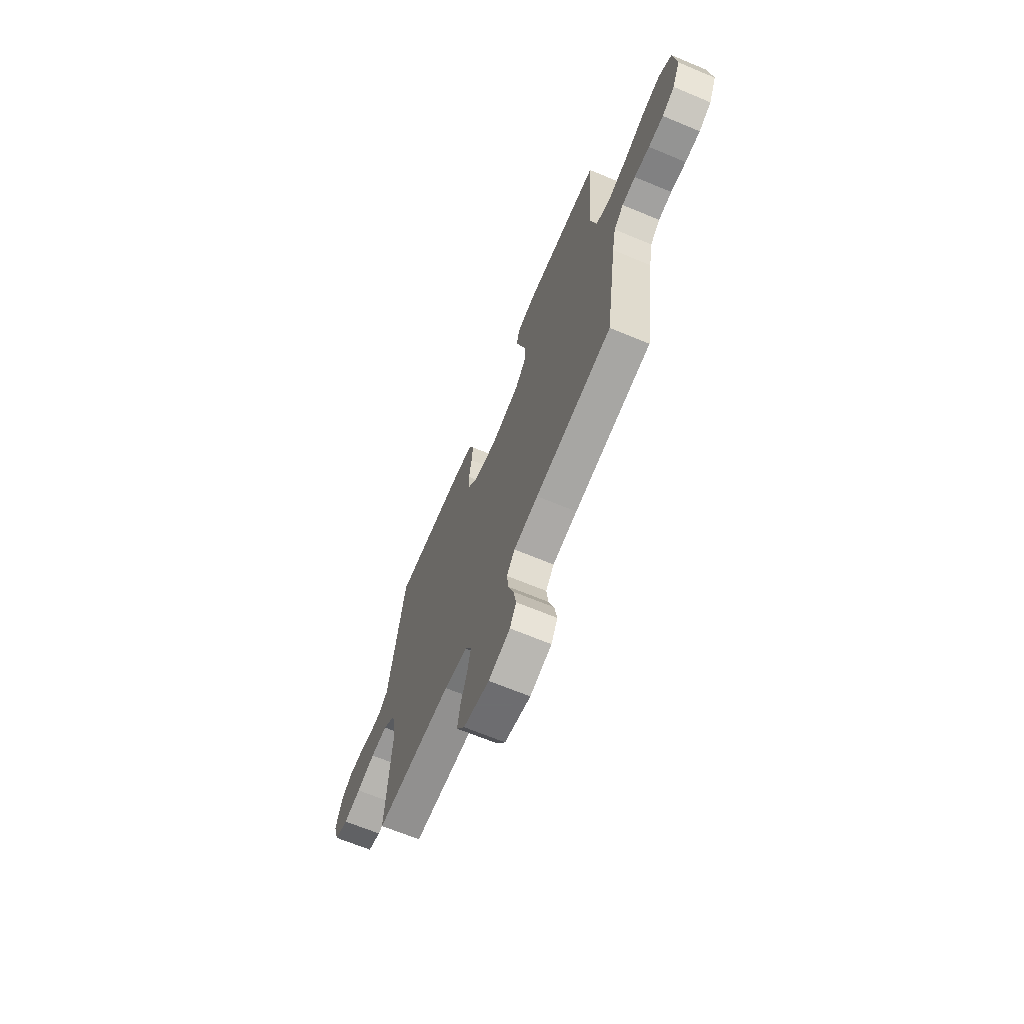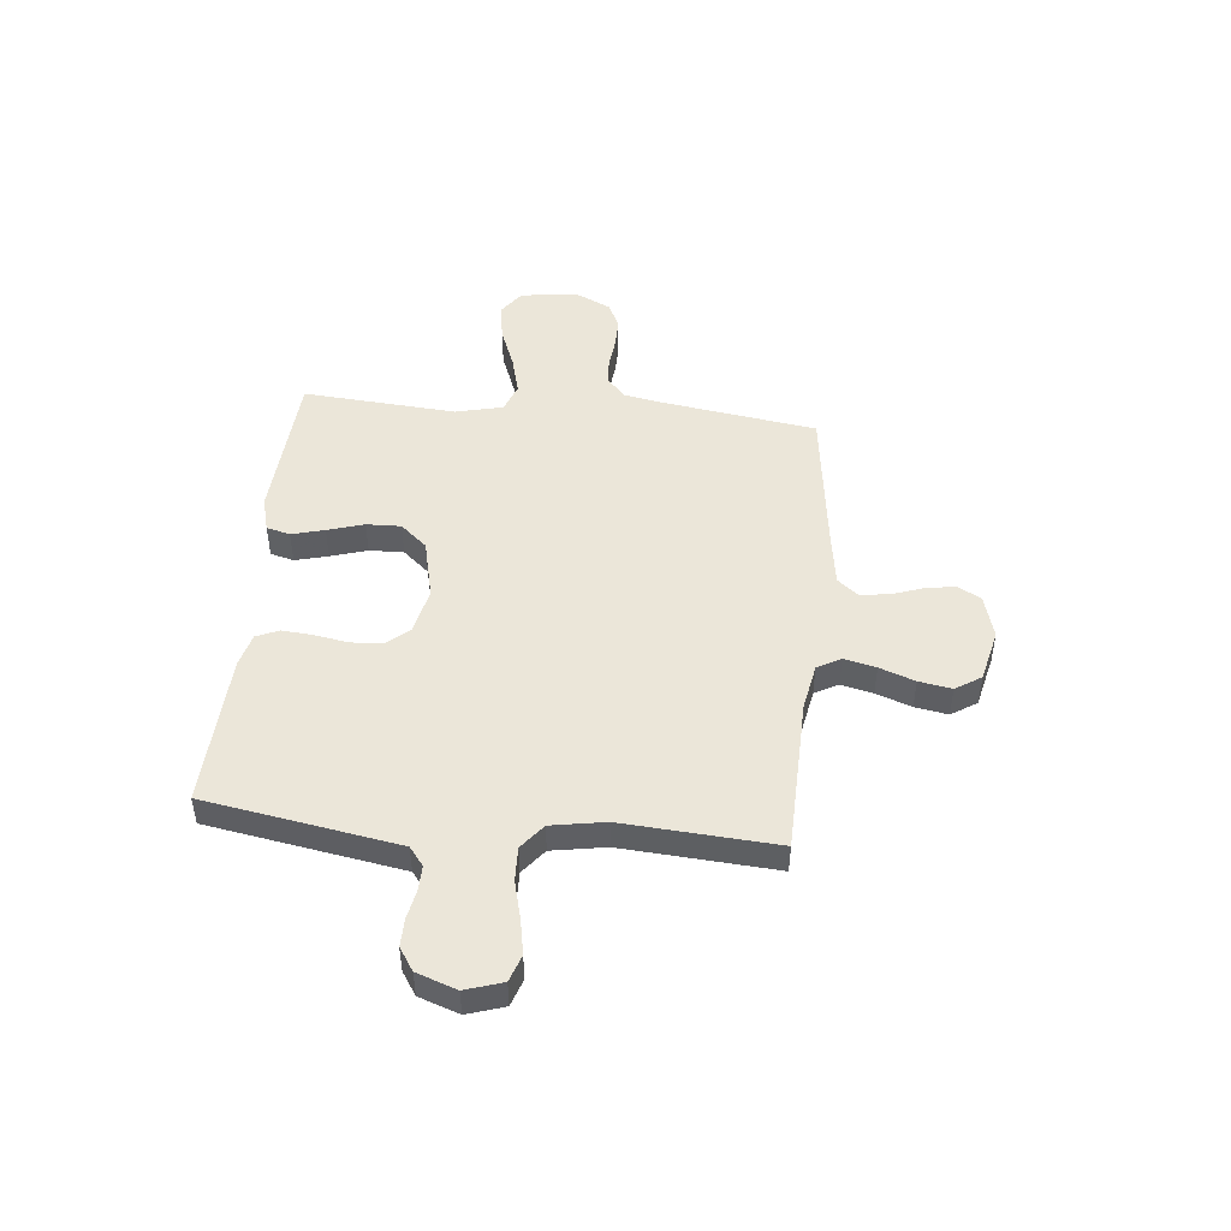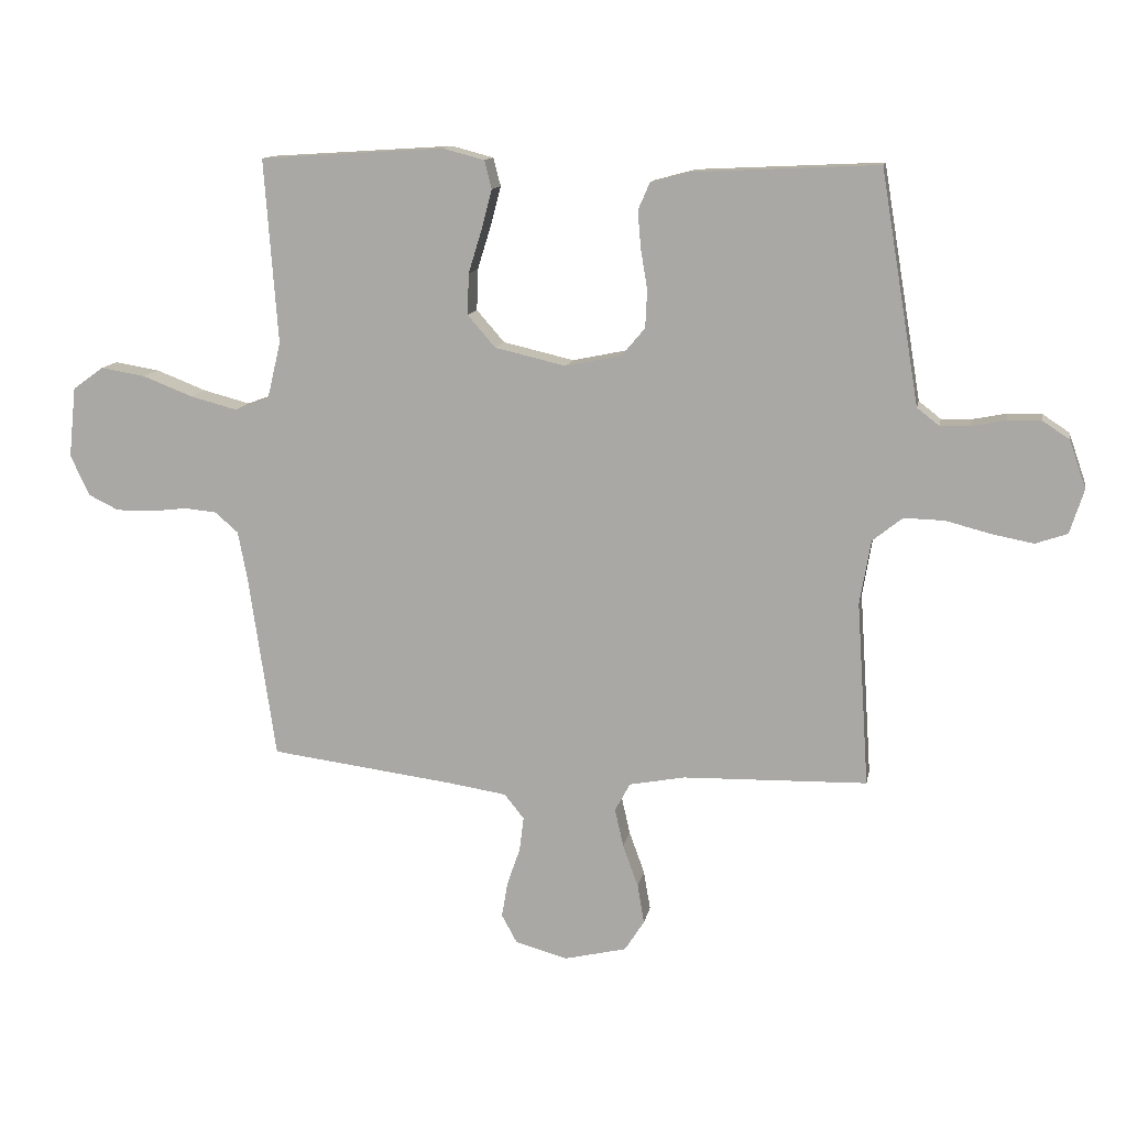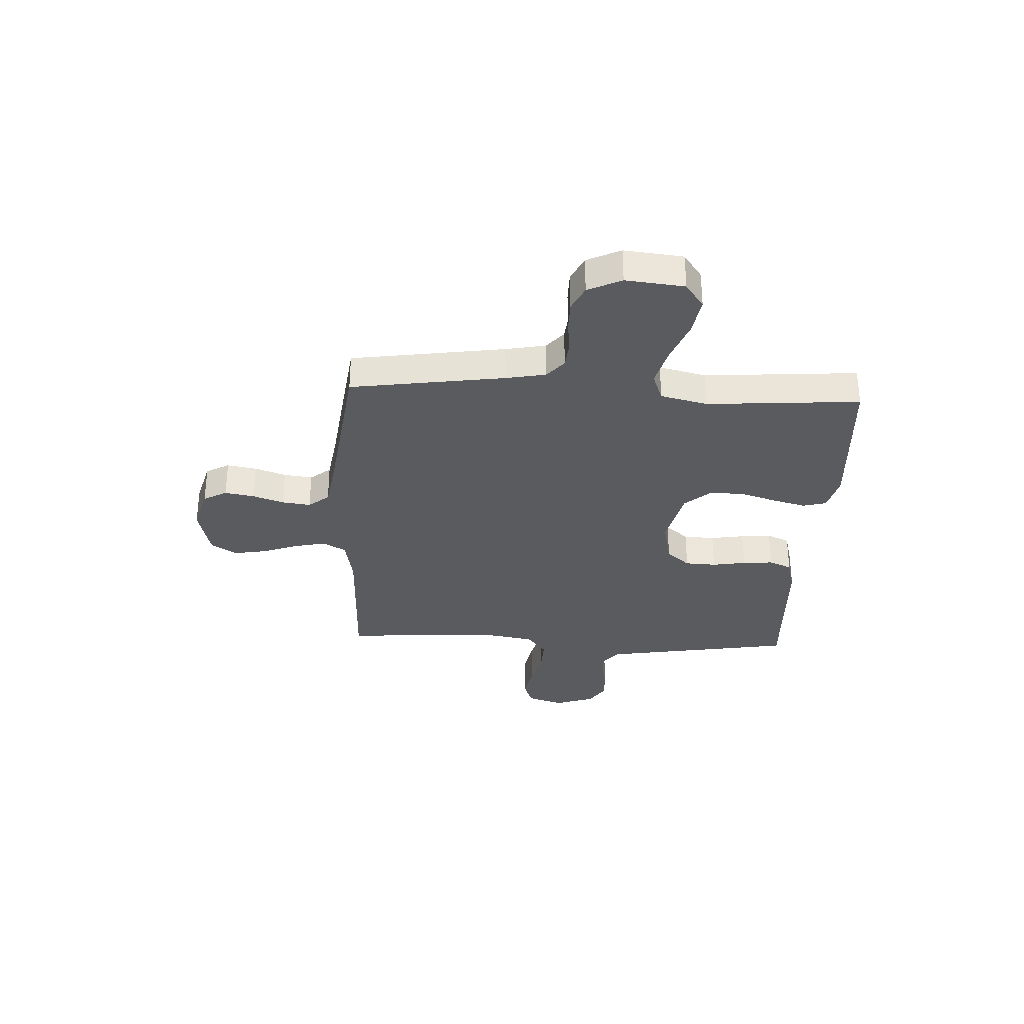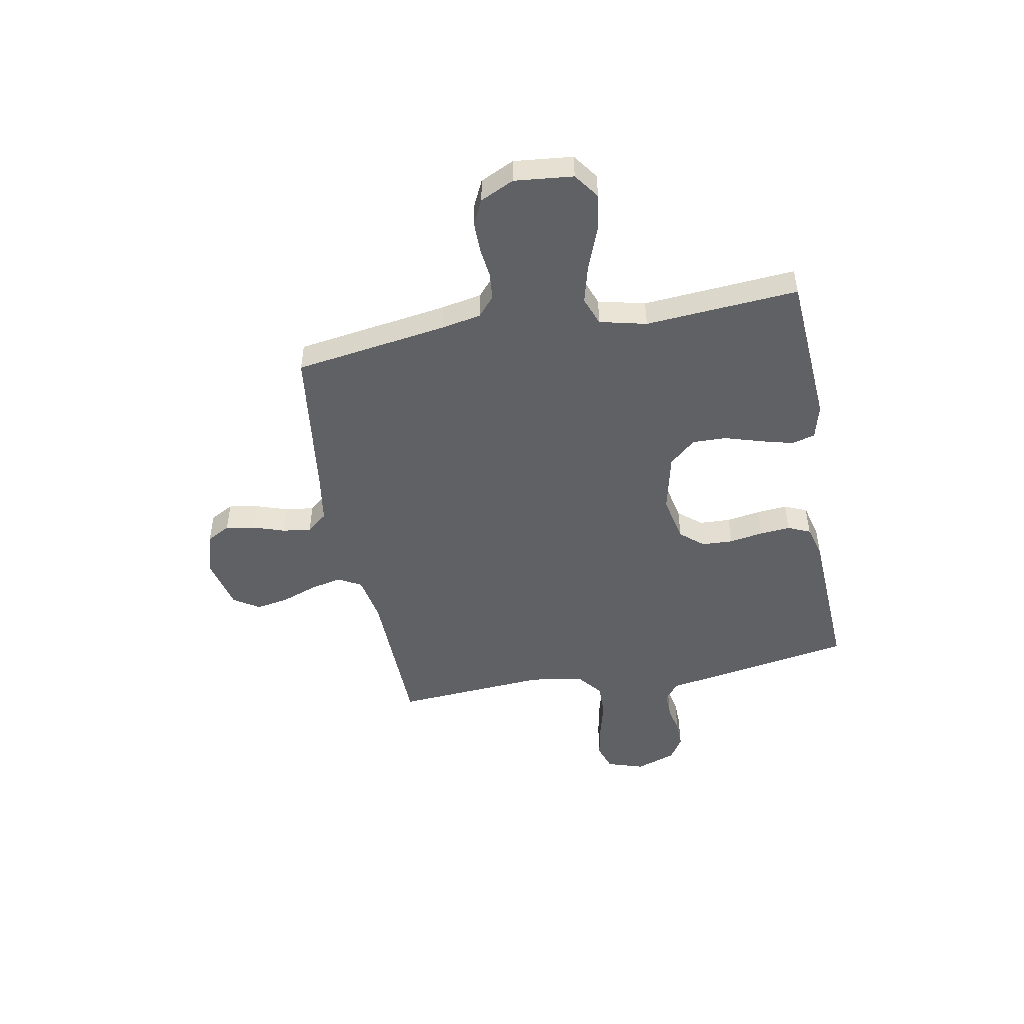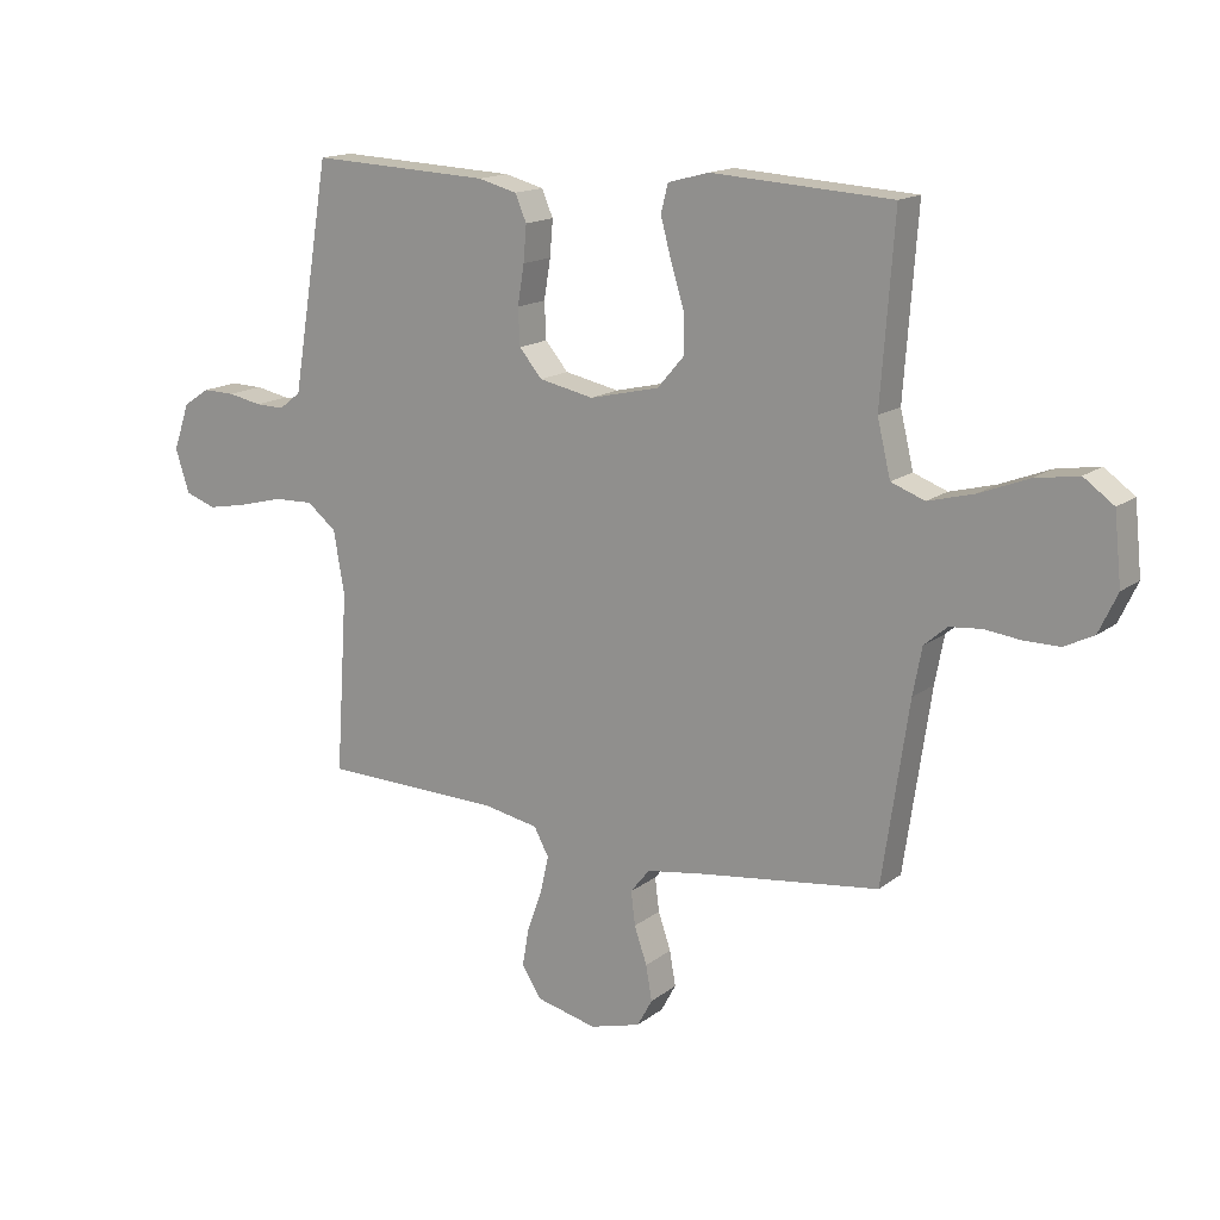
<metadata>
{"format":"obj","ext":"obj","renderer":"f3d","projection":"perspective","resolution":1024,"background":"white","views":[{"elev":-67.0,"azim":-112.7,"up":"+Z"},{"elev":47.9,"azim":95.7,"up":"+Y"},{"elev":12.4,"azim":10.4,"up":"+Z"},{"elev":-32.5,"azim":-92.8,"up":"+Y"},{"elev":-48.6,"azim":-79.3,"up":"+Y"},{"elev":15.4,"azim":-146.9,"up":"+Z"}]}
</metadata>
<code>
v -0.5 0.07 0.5
v -0.2 0.07 0.519
v -0.132 0.07 0.501
v -0.12 0.07 0.455
v -0.137 0.07 0.391
v -0.159 0.07 0.32
v -0.161 0.07 0.253
v -0.116 0.07 0.201
v 0 0.07 0.174
v 0.091 0.07 0.193
v 0.129 0.07 0.238
v 0.132 0.07 0.299
v 0.121 0.07 0.365
v 0.116 0.07 0.425
v 0.135 0.07 0.469
v 0.2 0.07 0.486
v 0.5 0.07 0.5
v 0.55 0.07 0.2
v 0.563 0.07 0.122
v 0.599 0.07 0.094
v 0.648 0.07 0.095
v 0.704 0.07 0.106
v 0.758 0.07 0.107
v 0.802 0.07 0.078
v 0.829 0.07 0
v 0.806 0.07 -0.072
v 0.754 0.07 -0.09
v 0.686 0.07 -0.077
v 0.613 0.07 -0.058
v 0.547 0.07 -0.056
v 0.498 0.07 -0.095
v 0.48 0.07 -0.2
v 0.5 0.07 -0.5
v 0.2 0.07 -0.507
v 0.109 0.07 -0.524
v 0.084 0.07 -0.57
v 0.098 0.07 -0.632
v 0.123 0.07 -0.701
v 0.134 0.07 -0.765
v 0.102 0.07 -0.815
v 0 0.07 -0.839
v -0.085 0.07 -0.815
v -0.11 0.07 -0.769
v -0.1 0.07 -0.711
v -0.079 0.07 -0.65
v -0.072 0.07 -0.594
v -0.104 0.07 -0.554
v -0.2 0.07 -0.539
v -0.5 0.07 -0.5
v -0.544 0.07 -0.2
v -0.559 0.07 -0.121
v -0.597 0.07 -0.088
v -0.65 0.07 -0.083
v -0.71 0.07 -0.09
v -0.769 0.07 -0.09
v -0.818 0.07 -0.066
v -0.849 0.07 0
v -0.837 0.07 0.115
v -0.787 0.07 0.151
v -0.714 0.07 0.139
v -0.632 0.07 0.107
v -0.556 0.07 0.087
v -0.5 0.07 0.108
v -0.478 0.07 0.2
v -0.5 0 0.5
v -0.2 0 0.519
v -0.132 0 0.501
v -0.12 0 0.455
v -0.137 0 0.391
v -0.159 0 0.32
v -0.161 0 0.253
v -0.116 0 0.201
v 0 0 0.174
v 0.091 0 0.193
v 0.129 0 0.238
v 0.132 0 0.299
v 0.121 0 0.365
v 0.116 0 0.425
v 0.135 0 0.469
v 0.2 0 0.486
v 0.5 0 0.5
v 0.55 0 0.2
v 0.563 0 0.122
v 0.599 0 0.094
v 0.648 0 0.095
v 0.704 0 0.106
v 0.758 0 0.107
v 0.802 0 0.078
v 0.829 0 0
v 0.806 0 -0.072
v 0.754 0 -0.09
v 0.686 0 -0.077
v 0.613 0 -0.058
v 0.547 0 -0.056
v 0.498 0 -0.095
v 0.48 0 -0.2
v 0.5 0 -0.5
v 0.2 0 -0.507
v 0.109 0 -0.524
v 0.084 0 -0.57
v 0.098 0 -0.632
v 0.123 0 -0.701
v 0.134 0 -0.765
v 0.102 0 -0.815
v 0 0 -0.839
v -0.085 0 -0.815
v -0.11 0 -0.769
v -0.1 0 -0.711
v -0.079 0 -0.65
v -0.072 0 -0.594
v -0.104 0 -0.554
v -0.2 0 -0.539
v -0.5 0 -0.5
v -0.544 0 -0.2
v -0.559 0 -0.121
v -0.597 0 -0.088
v -0.65 0 -0.083
v -0.71 0 -0.09
v -0.769 0 -0.09
v -0.818 0 -0.066
v -0.849 0 0
v -0.837 0 0.115
v -0.787 0 0.151
v -0.714 0 0.139
v -0.632 0 0.107
v -0.556 0 0.087
v -0.5 0 0.108
v -0.478 0 0.2
f 58 59 60 61
f 58 61 62
f 57 58 62
f 56 57 62
f 53 54 55 56
f 52 53 56 62
f 51 52 62 63
f 48 49 50
f 47 48 50 51
f 42 43 44 45
f 42 45 46
f 41 42 46
f 40 41 46
f 37 38 39 40
f 36 37 40 46
f 35 36 46 47
f 32 33 34
f 31 32 34 35
f 26 27 28 29
f 24 25 26 29
f 24 29 30
f 21 22 23 24
f 20 21 24 30
f 19 20 30 31
f 15 16 17 18
f 12 13 14 15
f 12 15 18 19
f 3 4 5 6
f 1 2 3 6
f 64 1 6 7
f 63 64 7 8
f 51 63 8 9
f 47 51 9 10
f 35 47 10 11
f 19 31 35
f 11 12 19 35
f 125 124 123 122
f 126 125 122
f 126 122 121
f 126 121 120
f 120 119 118 117
f 126 120 117 116
f 127 126 116 115
f 114 113 112
f 115 114 112 111
f 109 108 107 106
f 110 109 106
f 110 106 105
f 110 105 104
f 104 103 102 101
f 110 104 101 100
f 111 110 100 99
f 98 97 96
f 99 98 96 95
f 93 92 91 90
f 93 90 89 88
f 94 93 88
f 88 87 86 85
f 94 88 85 84
f 95 94 84 83
f 82 81 80 79
f 79 78 77 76
f 83 82 79 76
f 70 69 68 67
f 70 67 66 65
f 71 70 65 128
f 72 71 128 127
f 73 72 127 115
f 74 73 115 111
f 75 74 111 99
f 99 95 83
f 99 83 76 75
f 1 65 66 2
f 2 66 67 3
f 3 67 68 4
f 4 68 69 5
f 5 69 70 6
f 6 70 71 7
f 7 71 72 8
f 8 72 73 9
f 9 73 74 10
f 10 74 75 11
f 11 75 76 12
f 12 76 77 13
f 13 77 78 14
f 14 78 79 15
f 15 79 80 16
f 16 80 81 17
f 17 81 82 18
f 18 82 83 19
f 19 83 84 20
f 20 84 85 21
f 21 85 86 22
f 22 86 87 23
f 23 87 88 24
f 24 88 89 25
f 25 89 90 26
f 26 90 91 27
f 27 91 92 28
f 28 92 93 29
f 29 93 94 30
f 30 94 95 31
f 31 95 96 32
f 32 96 97 33
f 33 97 98 34
f 34 98 99 35
f 35 99 100 36
f 36 100 101 37
f 37 101 102 38
f 38 102 103 39
f 39 103 104 40
f 40 104 105 41
f 41 105 106 42
f 42 106 107 43
f 43 107 108 44
f 44 108 109 45
f 45 109 110 46
f 46 110 111 47
f 47 111 112 48
f 48 112 113 49
f 49 113 114 50
f 50 114 115 51
f 51 115 116 52
f 52 116 117 53
f 53 117 118 54
f 54 118 119 55
f 55 119 120 56
f 56 120 121 57
f 57 121 122 58
f 58 122 123 59
f 59 123 124 60
f 60 124 125 61
f 61 125 126 62
f 62 126 127 63
f 63 127 128 64
f 64 128 65 1

</code>
